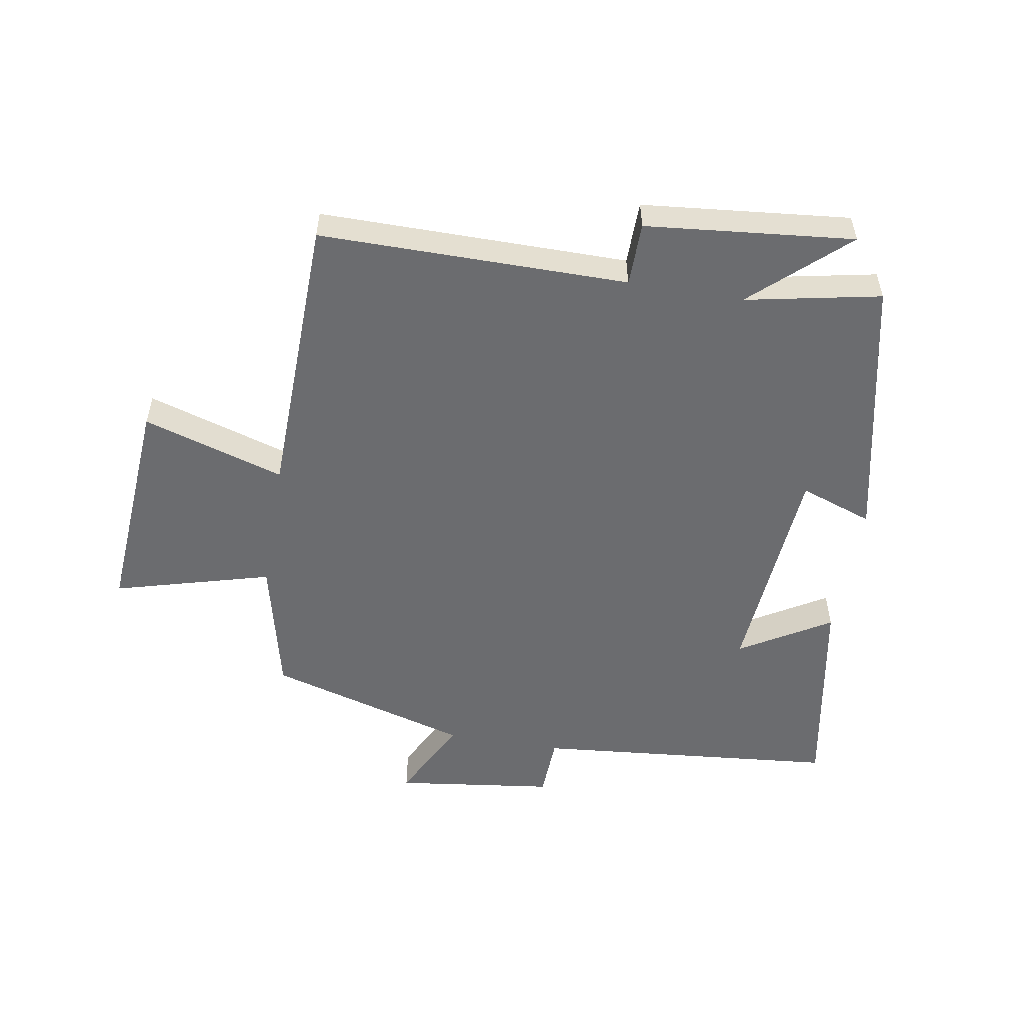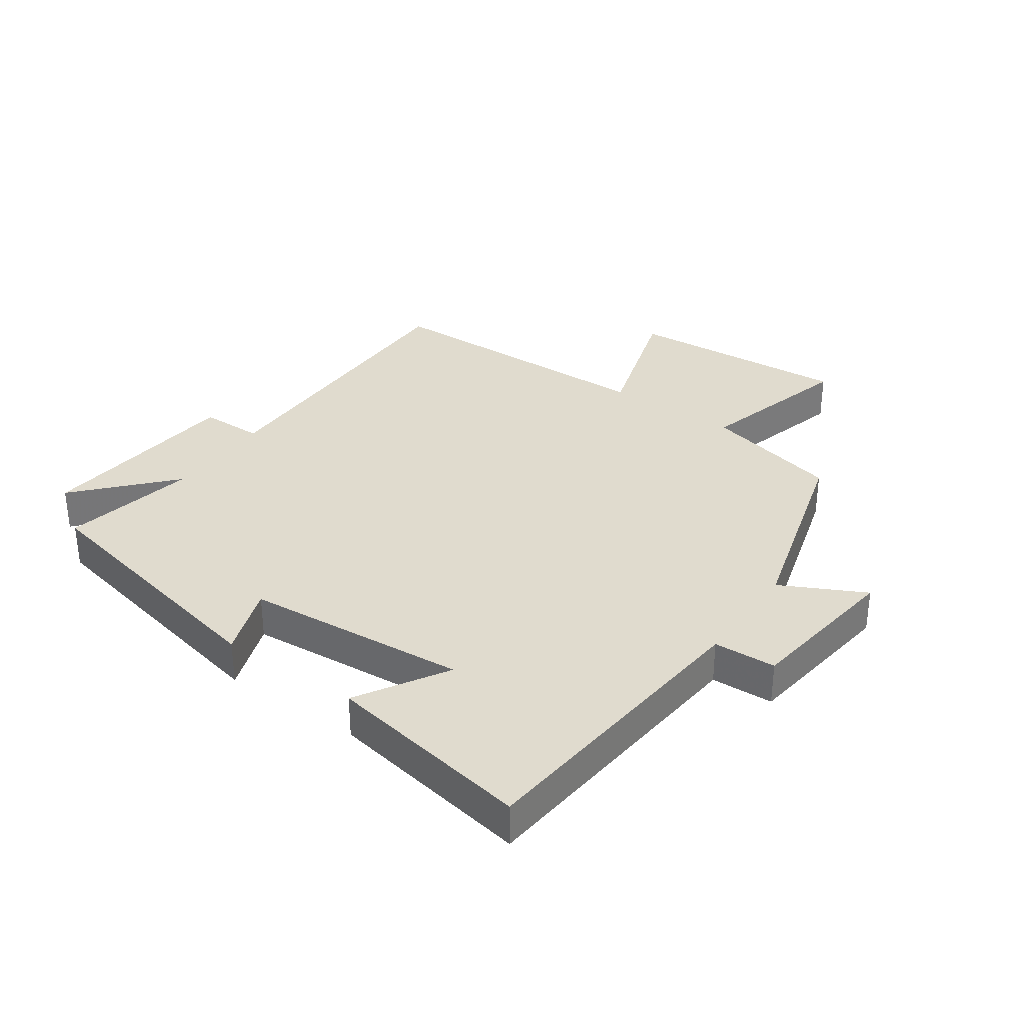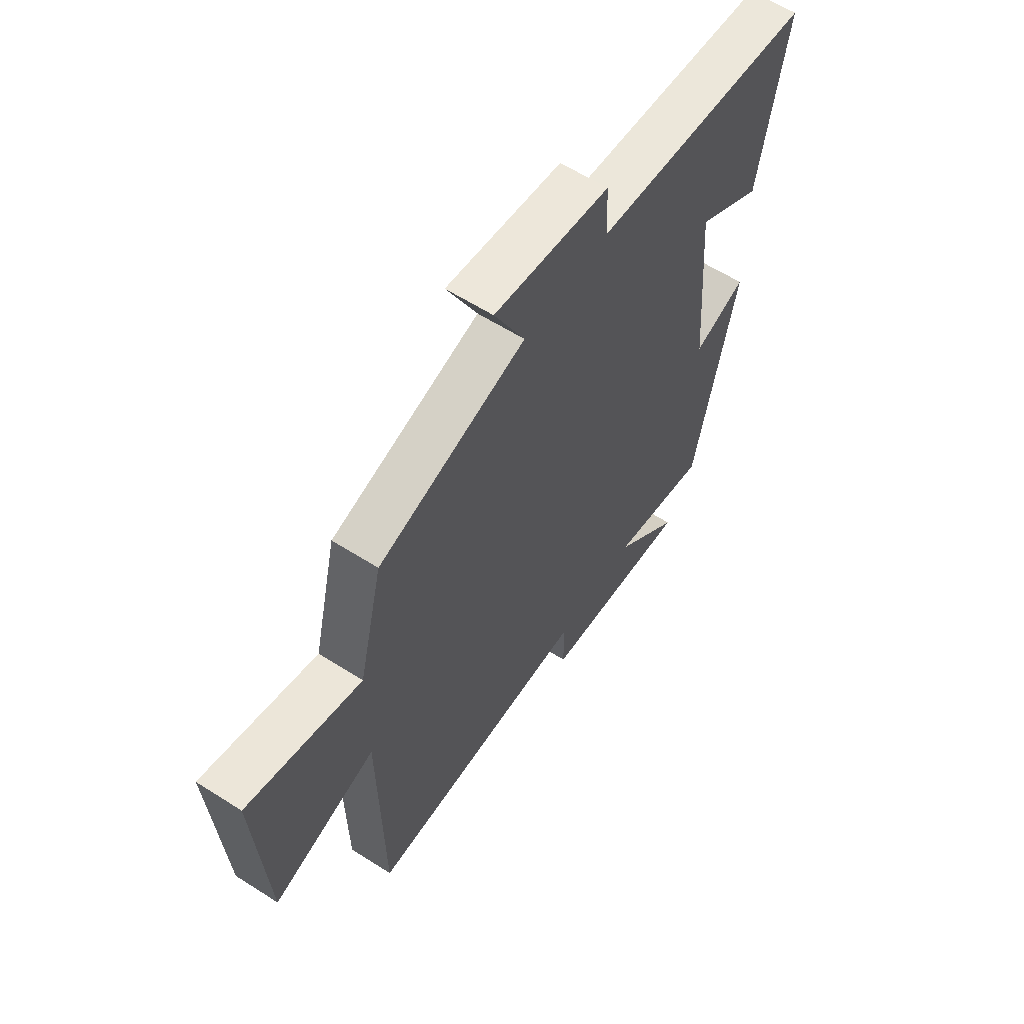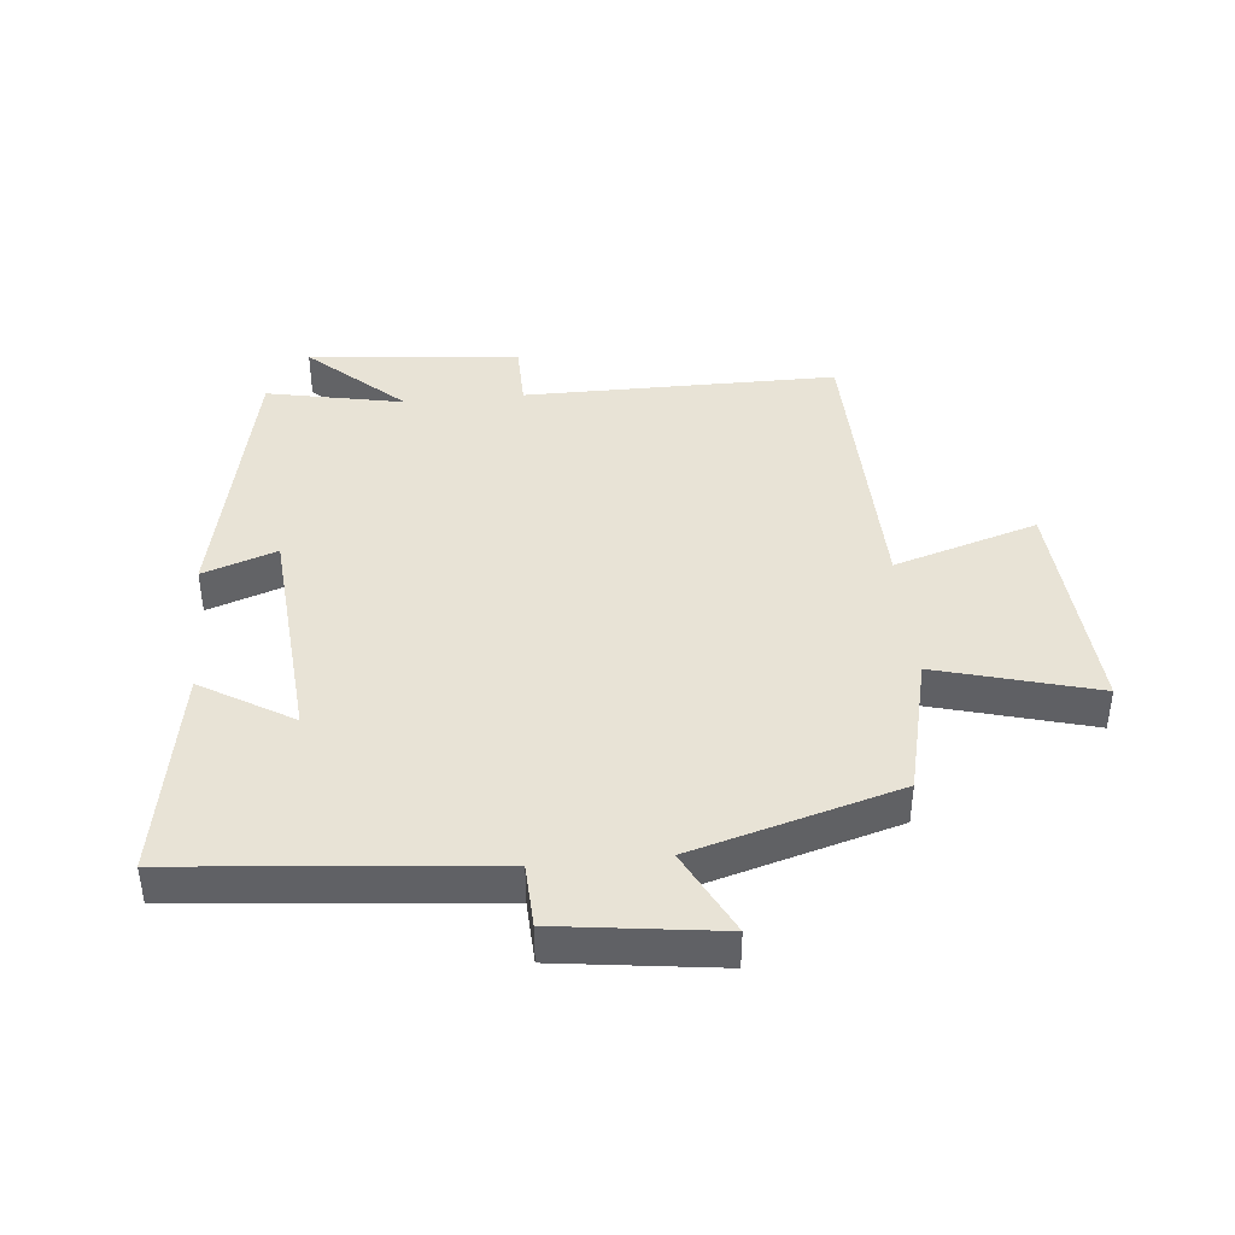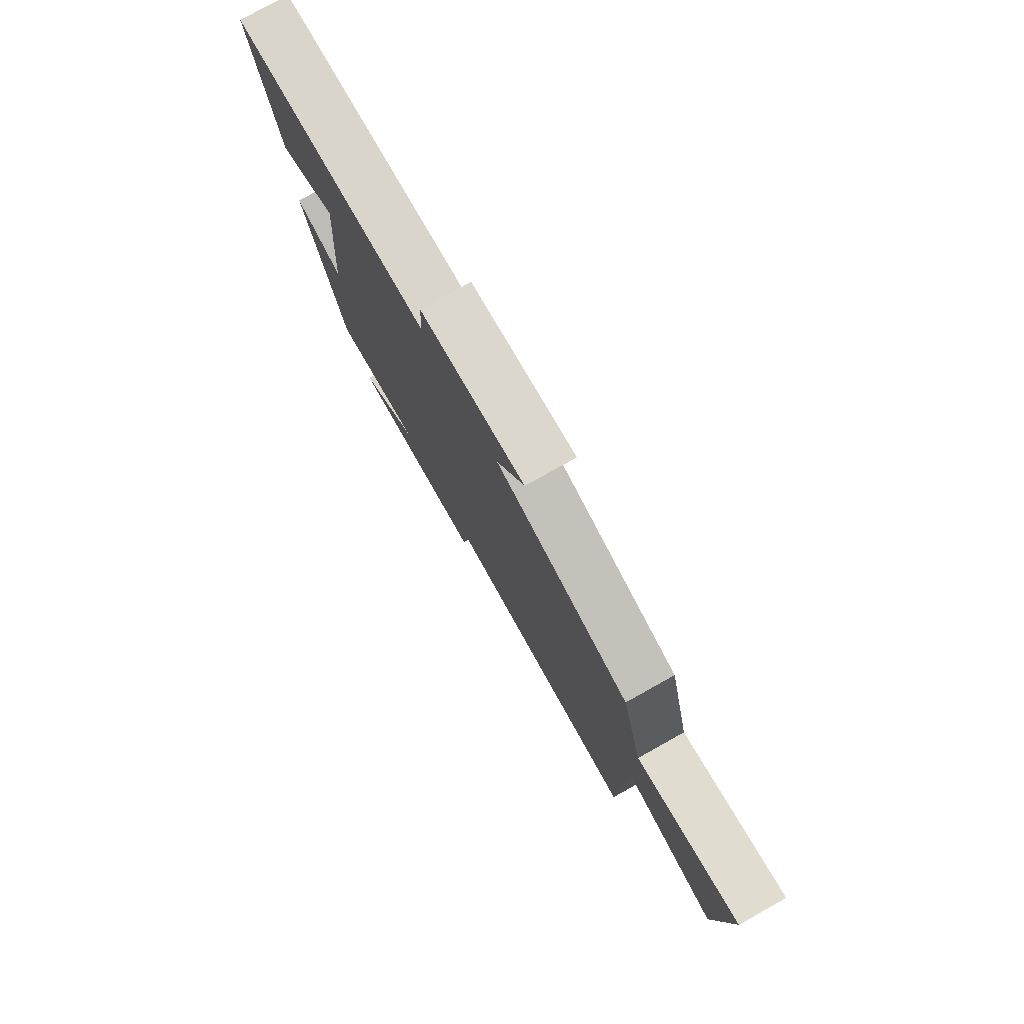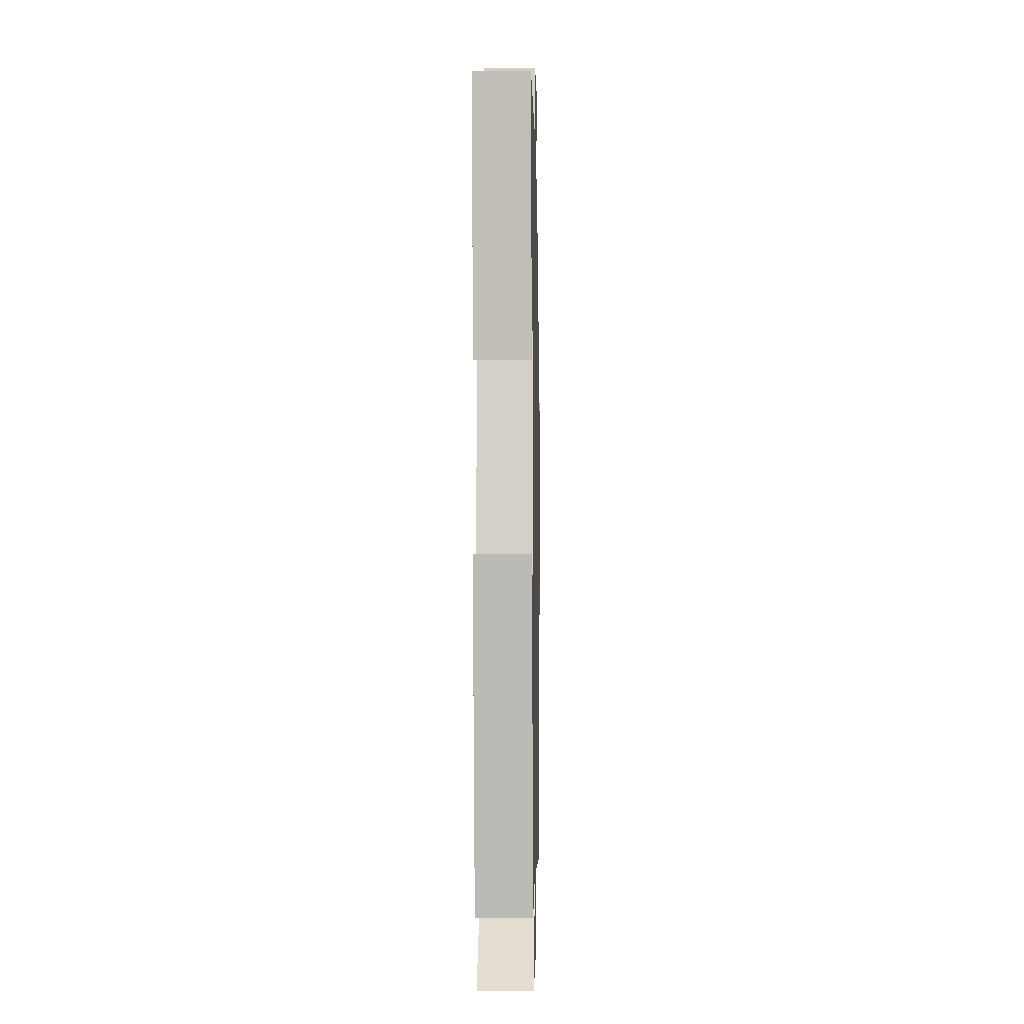
<metadata>
{"format":"obj","ext":"obj","renderer":"f3d","projection":"perspective","resolution":1024,"background":"white","views":[{"elev":-53.7,"azim":170.2,"up":"+Y"},{"elev":33.5,"azim":-55.1,"up":"+Y"},{"elev":60.1,"azim":123.2,"up":"+Z"},{"elev":41.6,"azim":-5.6,"up":"+Y"},{"elev":78.5,"azim":60.8,"up":"+Z"},{"elev":-6.1,"azim":-88.9,"up":"+Z"}]}
</metadata>
<code>
v -0.407 0.07 -0.544
v -0.5 0.07 -0.114
v -0.383 0.07 -0.155
v -0.355 0.07 0.205
v -0.5 0.07 0.118
v -0.56 0.07 0.453
v -0.071 0.07 0.5
v -0.067 0.07 0.601
v 0.189 0.07 0.635
v 0.121 0.07 0.5
v 0.447 0.07 0.407
v 0.5 0.07 0.186
v 0.752 0.07 0.256
v 0.728 0.07 -0.106
v 0.5 0.07 -0.036
v 0.491 0.07 -0.5
v -0.004 0.07 -0.5
v -0.005 0.07 -0.602
v -0.339 0.07 -0.636
v -0.19 0.07 -0.5
v -0.407 0 -0.544
v -0.5 0 -0.114
v -0.383 0 -0.155
v -0.355 0 0.205
v -0.5 0 0.118
v -0.56 0 0.453
v -0.071 0 0.5
v -0.067 0 0.601
v 0.189 0 0.635
v 0.121 0 0.5
v 0.447 0 0.407
v 0.5 0 0.186
v 0.752 0 0.256
v 0.728 0 -0.106
v 0.5 0 -0.036
v 0.491 0 -0.5
v -0.004 0 -0.5
v -0.005 0 -0.602
v -0.339 0 -0.636
v -0.19 0 -0.5
f 17 18 19 20
f 15 16 17
f 15 17 20
f 12 13 14 15
f 15 20 1
f 12 15 1
f 11 12 1
f 10 11 1
f 7 8 9 10
f 6 7 10
f 5 6 10
f 4 5 10
f 3 4 10 1
f 1 2 3
f 40 39 38 37
f 37 36 35
f 40 37 35
f 35 34 33 32
f 21 40 35
f 21 35 32
f 21 32 31
f 21 31 30
f 30 29 28 27
f 30 27 26
f 30 26 25
f 30 25 24
f 21 30 24 23
f 23 22 21
f 1 21 22 2
f 2 22 23 3
f 3 23 24 4
f 4 24 25 5
f 5 25 26 6
f 6 26 27 7
f 7 27 28 8
f 8 28 29 9
f 9 29 30 10
f 10 30 31 11
f 11 31 32 12
f 12 32 33 13
f 13 33 34 14
f 14 34 35 15
f 15 35 36 16
f 16 36 37 17
f 17 37 38 18
f 18 38 39 19
f 19 39 40 20
f 20 40 21 1

</code>
